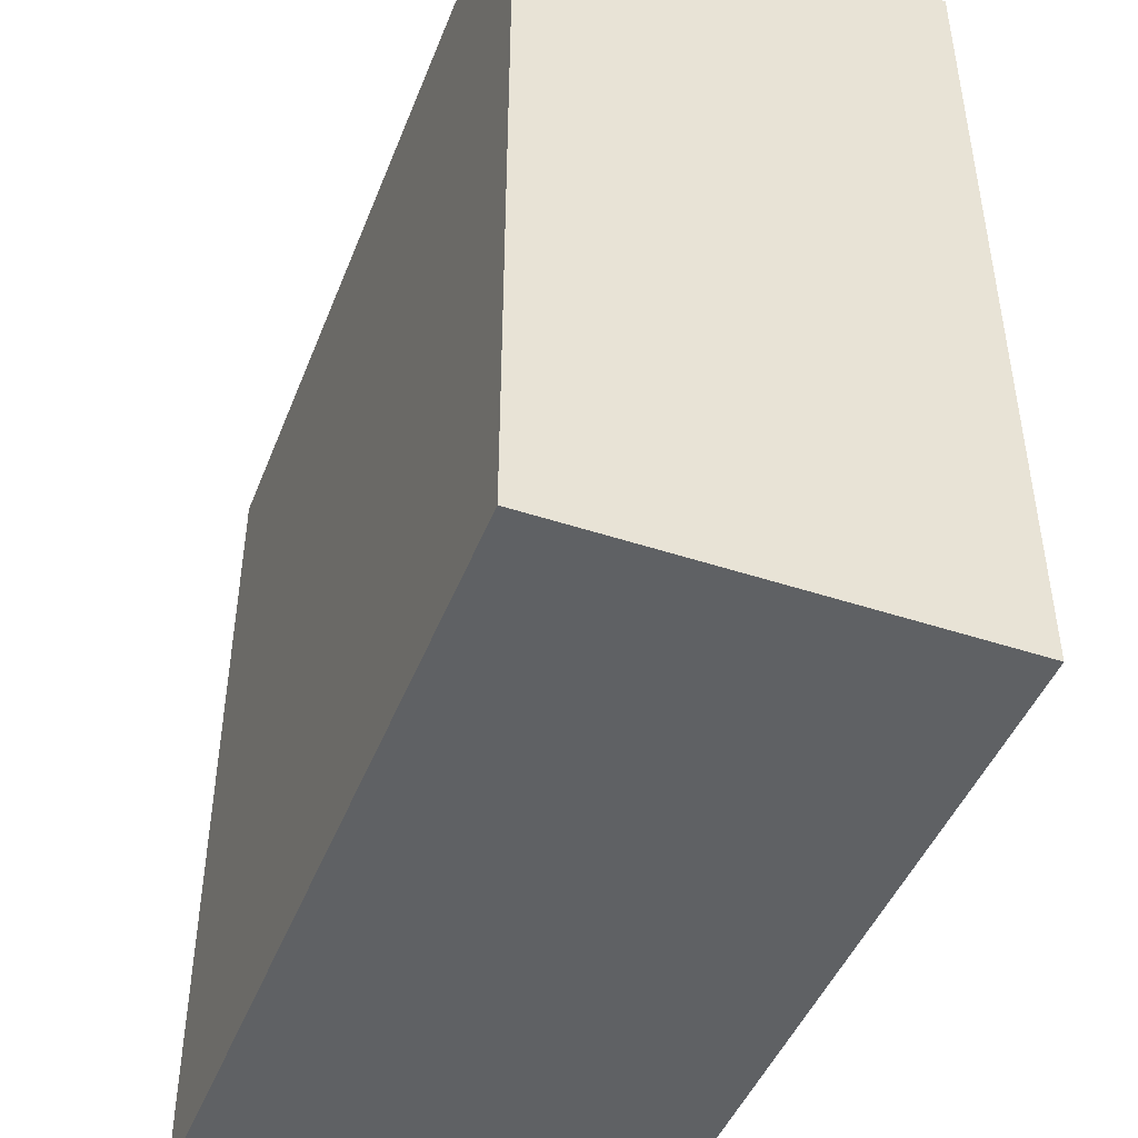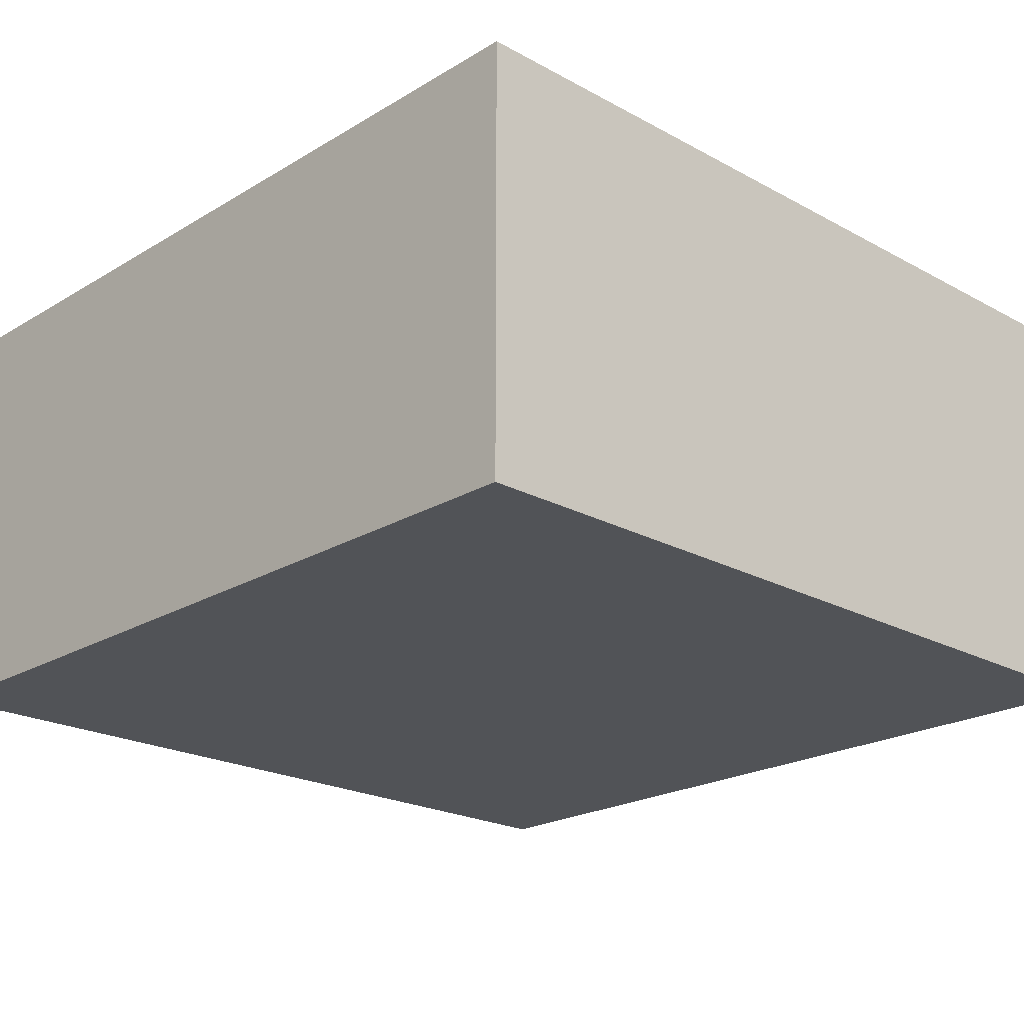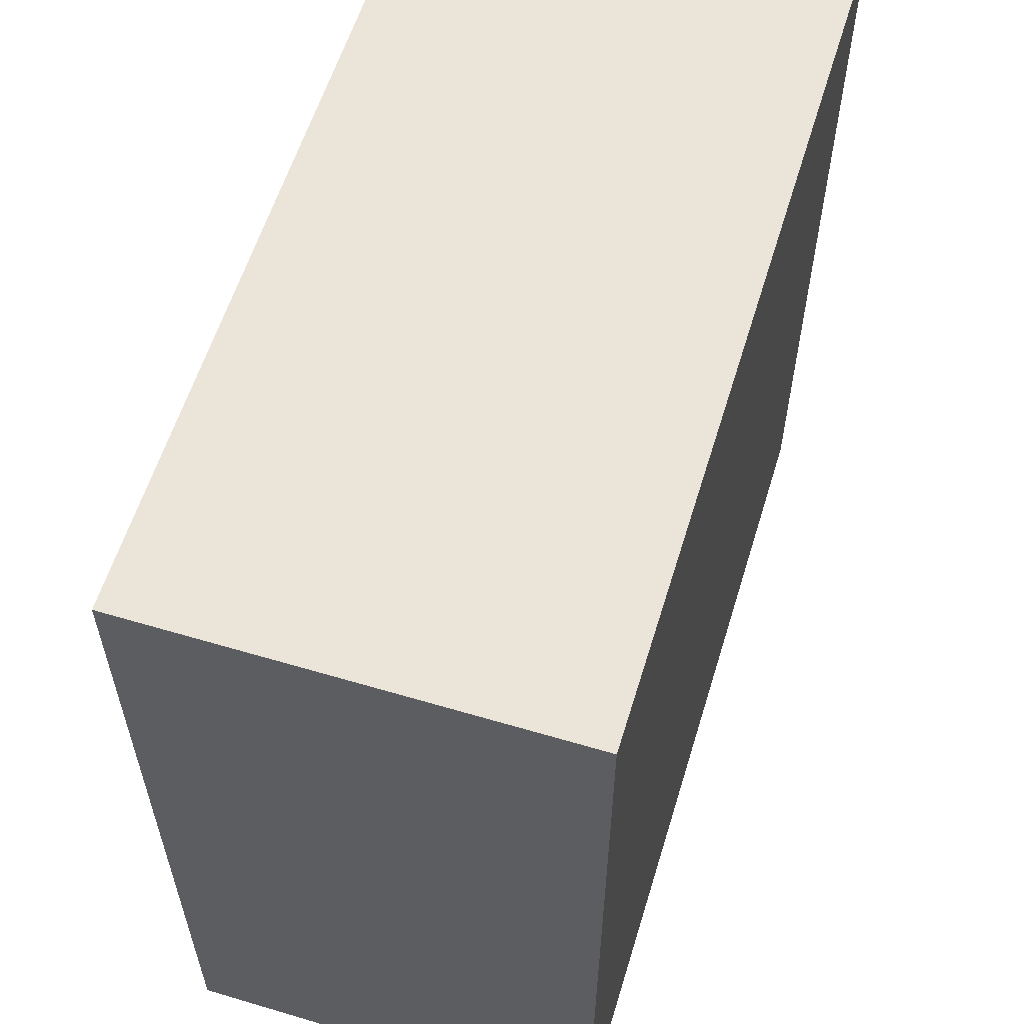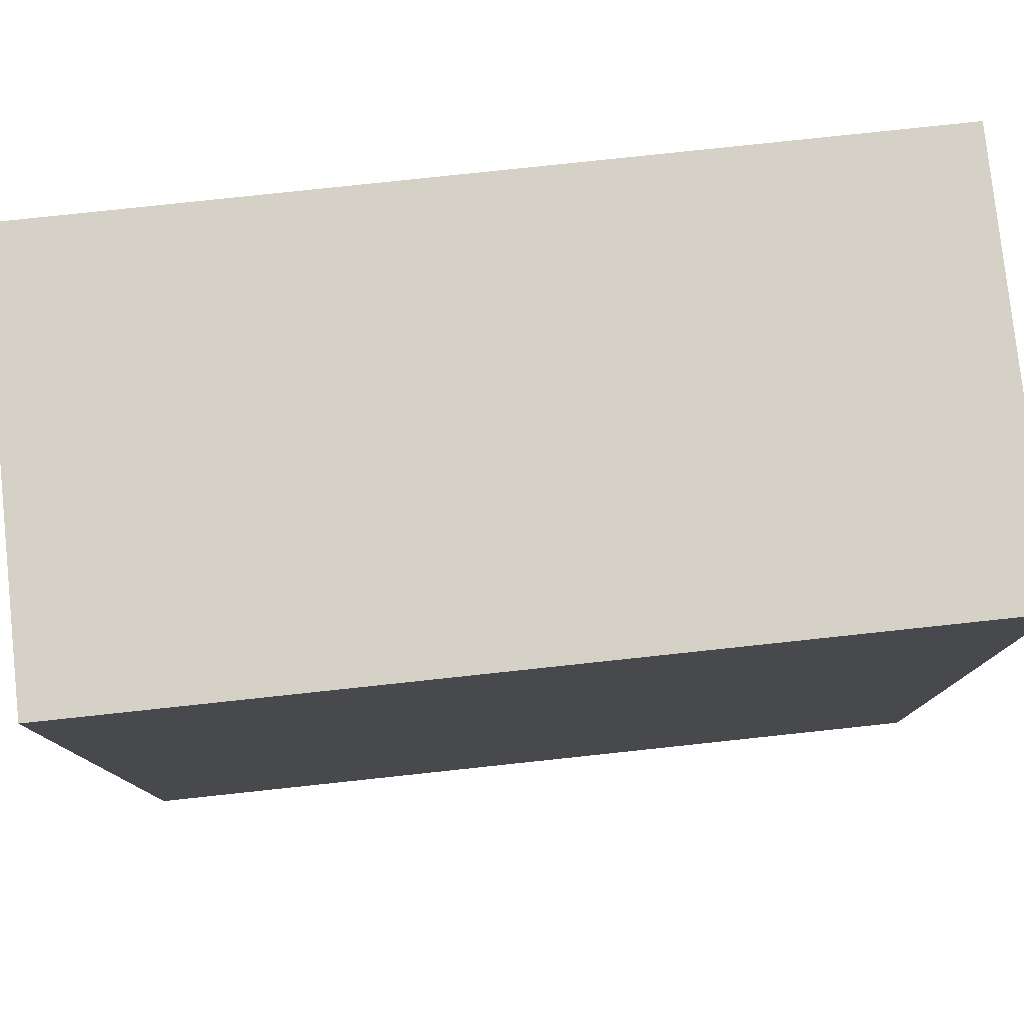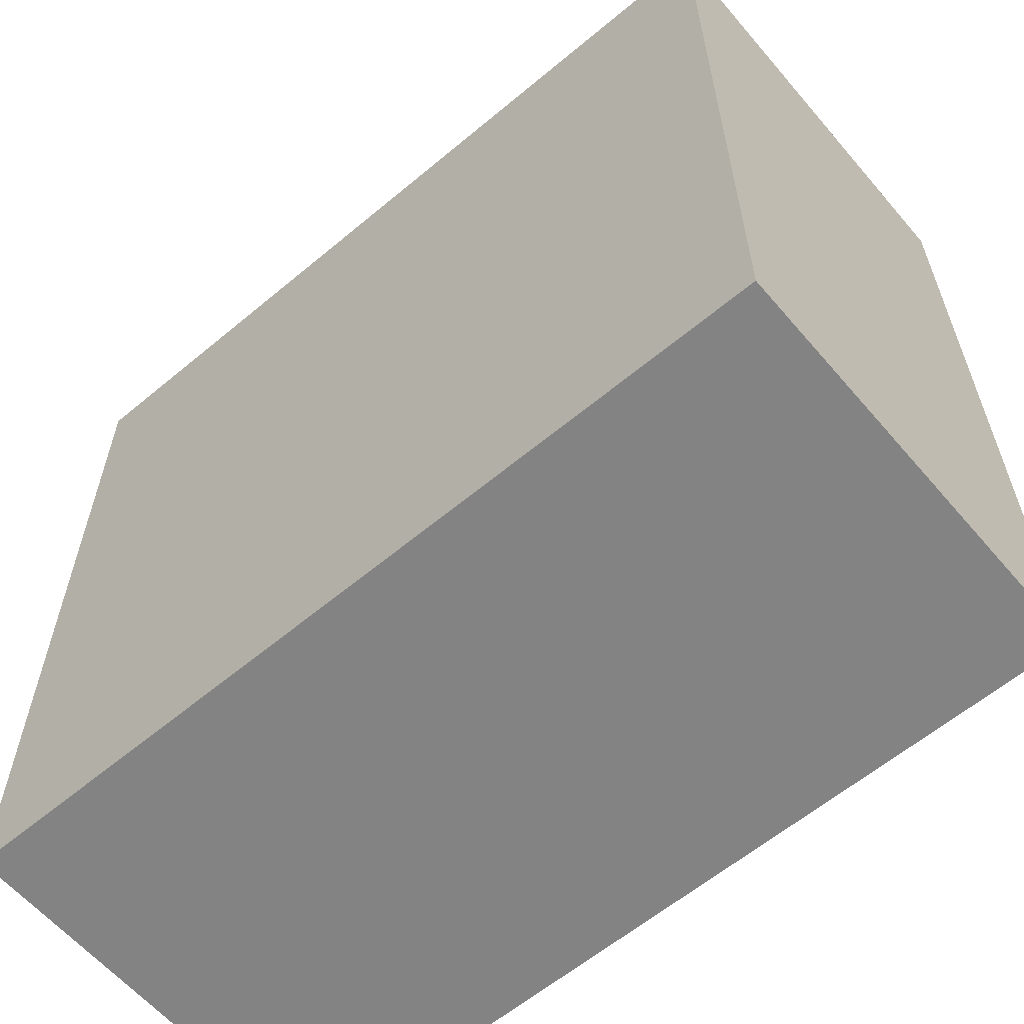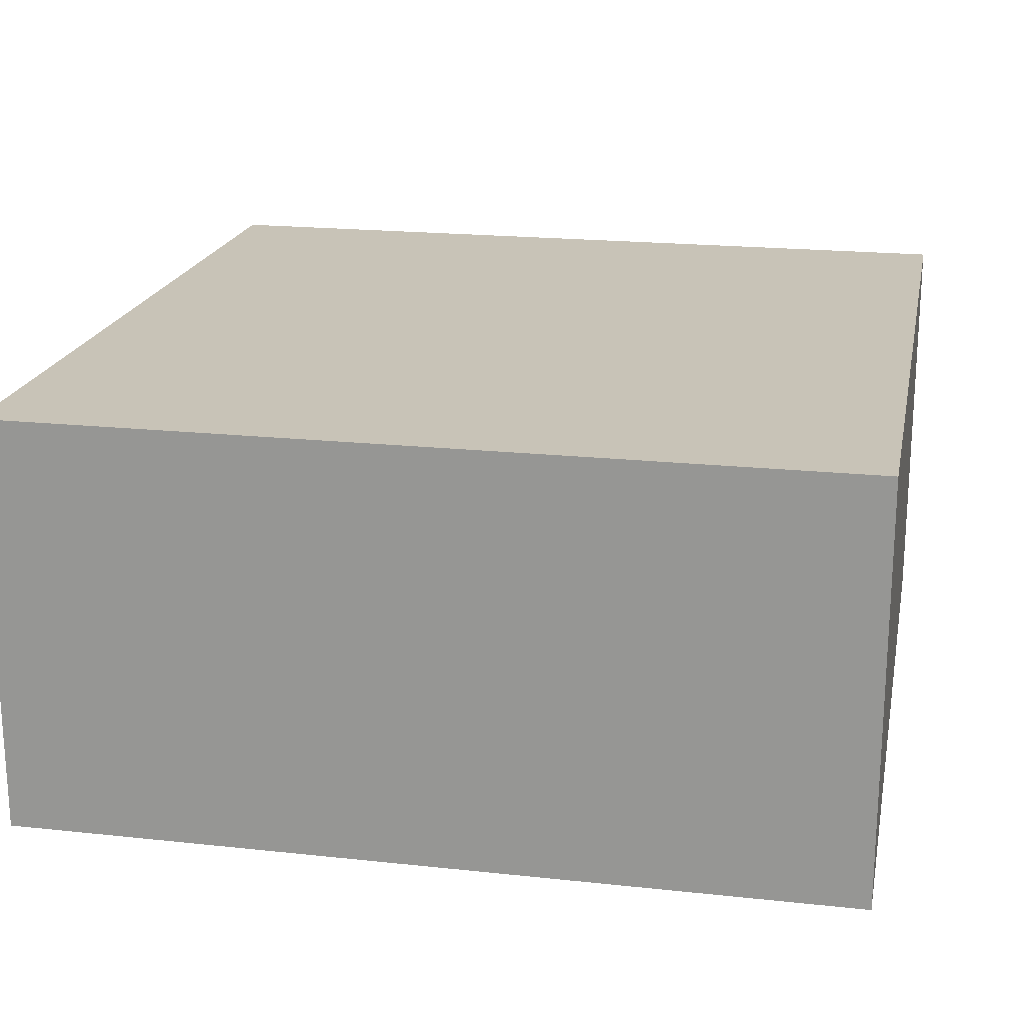
<metadata>
{"format":"obj","ext":"obj","renderer":"f3d","projection":"perspective","resolution":1024,"background":"white","views":[{"elev":-45.8,"azim":-110.8,"up":"+Z"},{"elev":-21.7,"azim":-133.7,"up":"+Y"},{"elev":59.0,"azim":107.0,"up":"+Z"},{"elev":79.1,"azim":-6.1,"up":"+Z"},{"elev":-61.0,"azim":40.4,"up":"+Z"},{"elev":19.8,"azim":101.3,"up":"+Y"}]}
</metadata>
<code>
v 0 0.5 0
v 0 0.5 1
v 1 0.5 1
v 1 0.5 0
v 0 0 1
v 0 0 0
v 1 0 0
v 1 0 1
f 1 2 3 4
f 5 6 7 8
f 4 7 6 1
f 2 5 8 3
f 1 6 5 2
f 3 8 7 4

</code>
